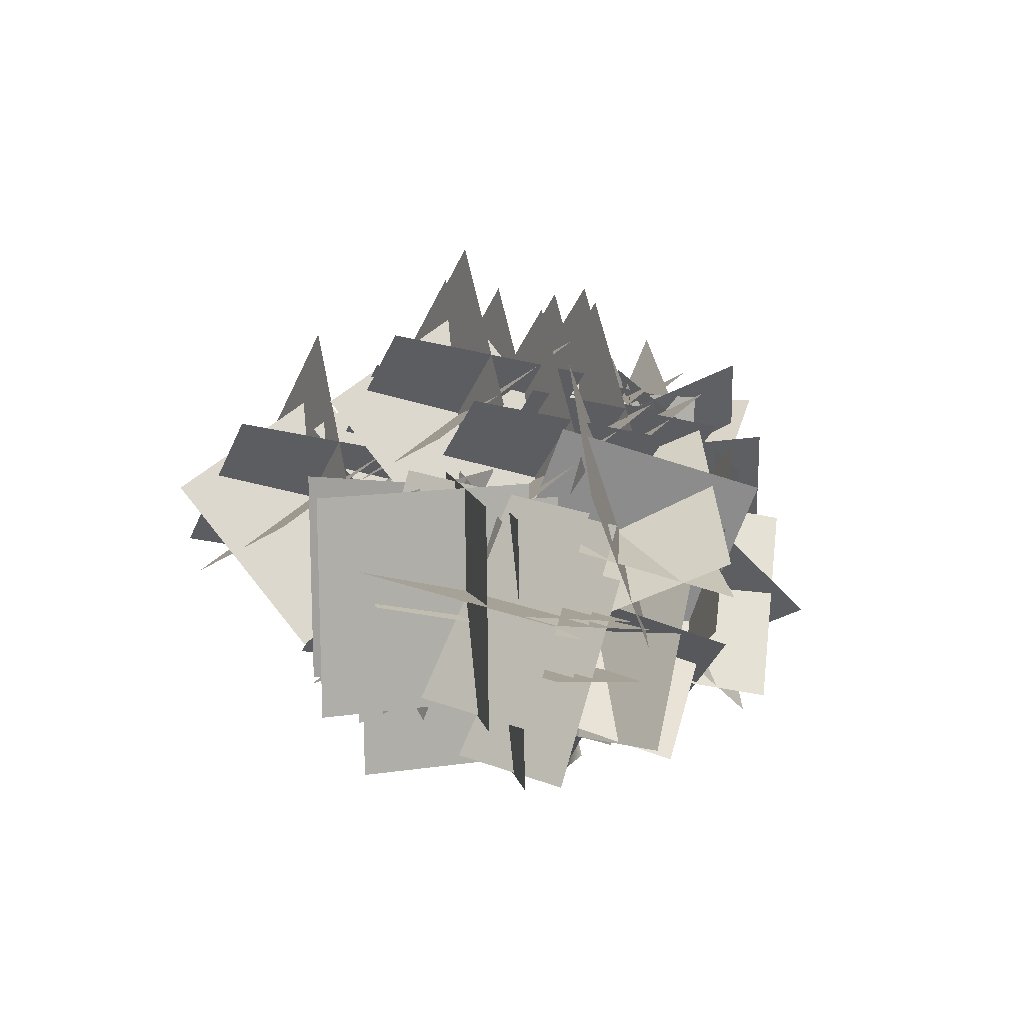
<metadata>
{"format":"obj","ext":"obj","renderer":"f3d","projection":"perspective","resolution":1024,"background":"white","views":[{"elev":10.8,"azim":-67.9,"up":"+Y"}]}
</metadata>
<code>
g default
v 0.06909 0.7989 0.1852
v 0.373 0.7989 0.1852
v 0.06909 0.7989 -0.1187
v 0.373 0.7989 -0.1187
v -0.07315 0.8284 -0.01785
v 0.1598 1.011 0.04957
v 0.107 0.5862 0.01699
v 0.34 0.7693 0.08441
v 0.142 0.6484 0.1852
v 0.1847 0.9493 0.1852
v 0.142 0.6484 -0.1187
v 0.1847 0.9493 -0.1187
v 0.01991 0.9005 0.1568
v 0.1267 0.9394 -0.1251
v 0.2001 0.6583 0.1916
v 0.3068 0.6972 -0.09021
v 0.3308 0.8003 0.05157
v 0.5939 0.6483 0.05157
v 0.2788 0.7103 -0.234
v 0.542 0.5583 -0.234
v 0.1868 0.8353 -0.1494
v 0.4861 0.8877 -0.1486
v 0.235 0.5584 -0.03379
v 0.5343 0.6109 -0.03303
v 0.3233 0.6414 0.103
v 0.5016 0.8649 0.000126
v 0.2713 0.5514 -0.1825
v 0.4496 0.7749 -0.2854
v 0.3311 0.8992 -0.009919
v 0.3936 0.7939 -0.288
v 0.3793 0.6223 0.1057
v 0.4418 0.5171 -0.1725
v -0.01921 0.6393 -0.2072
v 0.2222 0.5797 -0.03253
v 0.16 0.7839 -0.4055
v 0.4014 0.7243 -0.2308
v -0.01675 0.7892 -0.4069
v 0.1019 0.8683 -0.1386
v 0.1411 0.5296 -0.4001
v 0.2598 0.6088 -0.1318
v 0.0606 0.496 -0.2396
v 0.05077 0.7456 -0.06646
v 0.2398 0.6406 -0.4378
v 0.23 0.8902 -0.2647
v -0.0563 0.7497 -0.2038
v 0.189 0.8961 -0.3072
v 0.1015 0.4901 -0.1971
v 0.3469 0.6366 -0.3005
v 0.4178 0.7807 -0.02898
v 0.6505 0.7286 -0.2173
v 0.2226 0.7069 -0.2498
v 0.4553 0.6548 -0.4381
v 0.1777 0.784 -0.09711
v 0.3946 0.9352 -0.2468
v 0.3443 0.5303 -0.1118
v 0.5613 0.6816 -0.2614
v 0.4776 0.6246 -0.02962
v 0.5025 0.9045 -0.1452
v 0.2823 0.5508 -0.2504
v 0.3072 0.8307 -0.366
v 0.3592 0.8793 -0.04926
v 0.2589 0.8296 -0.3317
v 0.5259 0.6257 -0.0639
v 0.4255 0.576 -0.3464
v -0.1468 0.7368 -0.03299
v 0.02222 0.9508 -0.1672
v -0.01549 0.5245 -0.2062
v 0.1535 0.7384 -0.3404
v -0.1591 0.4985 -0.1064
v -0.1887 0.7327 -0.2977
v 0.09797 0.6191 0.001661
v 0.06845 0.8534 -0.1896
v 0.00059 0.7692 0.03902
v -0.1893 0.8372 -0.1883
v 0.1319 0.5568 -0.1342
v -0.05798 0.6249 -0.3615
v -0.234 0.6952 -0.0979
v -0.08049 0.5782 -0.3326
v 0.0231 0.8158 0.01016
v 0.1766 0.6989 -0.2246
v -0.1883 0.9314 -0.03412
v -0.0193 1.145 -0.1683
v -0.05701 0.719 -0.2073
v 0.112 0.9329 -0.3416
v -0.2007 0.693 -0.1075
v -0.2302 0.9273 -0.2988
v 0.05645 0.8137 0.000527
v 0.02693 1.048 -0.1908
v -0.04093 0.9637 0.03788
v -0.2308 1.032 -0.1894
v 0.09034 0.7514 -0.1353
v -0.0995 0.8194 -0.3626
v -0.2755 0.8897 -0.09903
v -0.122 0.7728 -0.3338
v -0.01842 1.01 0.009023
v 0.1351 0.8934 -0.2257
v -0.3789 0.8849 0.07018
v -0.376 0.8811 -0.2336
v -0.3802 0.5811 0.07397
v -0.3773 0.5773 -0.2299
v -0.4107 0.6838 0.2147
v -0.5912 0.7491 -0.02091
v -0.1667 0.7154 0.03639
v -0.3472 0.7806 -0.1992
v -0.2278 0.8834 -0.001272
v -0.5282 0.8841 -0.0469
v -0.2291 0.5796 0.002515
v -0.5295 0.5803 -0.04311
v -0.4811 0.8575 0.1187
v -0.5202 0.5746 0.01514
v -0.2371 0.8891 -0.05952
v -0.2762 0.6061 -0.1631
v -0.315 0.8659 0.1369
v -0.5181 0.8639 -0.08903
v -0.3163 0.562 0.1407
v -0.5195 0.5601 -0.08524
v -0.2427 0.6641 0.265
v -0.5343 0.7321 0.2133
v -0.183 0.695 -0.03136
v -0.4746 0.763 -0.08305
v -0.2519 0.8637 -0.01788
v -0.5041 0.8669 0.1515
v -0.2532 0.5598 -0.01409
v -0.5054 0.563 0.1553
v -0.3578 0.8389 0.2418
v -0.4593 0.5569 0.1919
v -0.298 0.8698 -0.05453
v -0.3995 0.5878 -0.1044
v -0.08515 0.7485 0.2005
v -0.3596 0.8598 0.1327
v -0.1942 0.4658 0.1779
v -0.4687 0.5771 0.1101
v -0.03649 0.5078 0.2459
v -0.2657 0.6583 0.3768
v -0.1299 0.6031 -0.02712
v -0.3591 0.7535 0.1038
v -0.1157 0.7732 0.03799
v -0.2249 0.7928 0.3209
v -0.2248 0.4905 0.01546
v -0.334 0.5101 0.2983
v -0.0748 0.7053 0.3081
v -0.2815 0.4827 0.3012
v -0.1682 0.8006 0.03512
v -0.3749 0.578 0.02818
v -0.25 0.9851 0.0262
v -0.08098 1.199 -0.108
v -0.1187 0.7728 -0.147
v 0.05029 0.9867 -0.2812
v -0.2623 0.7468 -0.04721
v -0.2919 0.981 -0.2385
v -0.005229 0.8674 0.06085
v -0.03475 1.102 -0.1304
v -0.1026 1.017 0.0982
v -0.2925 1.086 -0.1291
v 0.02866 0.8051 -0.07501
v -0.1612 0.8732 -0.3023
v -0.3372 0.9435 -0.03871
v -0.1837 0.8265 -0.2734
v -0.0801 1.064 0.06934
v 0.07341 0.9472 -0.1654
v -0.2527 0.6649 -0.03299
v -0.08375 0.8788 -0.1672
v -0.1215 0.4525 -0.2062
v 0.04752 0.6665 -0.3404
v -0.2651 0.4266 -0.1064
v -0.2946 0.6608 -0.2977
v -0.007996 0.5472 0.001661
v -0.03752 0.7815 -0.1896
v -0.1054 0.6973 0.03902
v -0.2952 0.7653 -0.1883
v 0.0259 0.4849 -0.1342
v -0.1639 0.5529 -0.3615
v -0.34 0.6232 -0.0979
v -0.1865 0.5063 -0.3326
v -0.08287 0.7439 0.01016
v 0.07065 0.627 -0.2246
v 0.02908 0.9005 -0.03299
v 0.1981 1.114 -0.1672
v 0.1604 0.6881 -0.2062
v 0.3293 0.902 -0.3404
v 0.01671 0.6621 -0.1064
v -0.01282 0.8964 -0.2977
v 0.2738 0.7828 0.001661
v 0.2443 1.017 -0.1896
v 0.1764 0.9328 0.03902
v -0.01341 1.001 -0.1883
v 0.3077 0.7205 -0.1342
v 0.1179 0.7885 -0.3615
v -0.05817 0.8588 -0.0979
v 0.09535 0.7419 -0.3326
v 0.1989 0.9794 0.01016
v 0.3525 0.8625 -0.2246
v 0.07613 0.6364 -0.0571
v 0.3175 0.5767 0.1176
v 0.2553 0.781 -0.2554
v 0.4967 0.7213 -0.08071
v 0.07859 0.7863 -0.2568
v 0.1973 0.8654 0.01152
v 0.2364 0.5267 -0.25
v 0.3551 0.6058 0.01826
v 0.1559 0.4931 -0.08945
v 0.1461 0.7426 0.08364
v 0.3351 0.6377 -0.2877
v 0.3253 0.8872 -0.1146
v 0.03904 0.7467 -0.05375
v 0.2844 0.8932 -0.1571
v 0.1969 0.4871 -0.047
v 0.4422 0.6336 -0.1504
v 0.08396 0.5328 -0.2072
v 0.3253 0.4732 -0.03253
v 0.2632 0.6774 -0.4055
v 0.5045 0.6178 -0.2308
v 0.08642 0.6827 -0.4069
v 0.2051 0.7619 -0.1386
v 0.2442 0.4231 -0.4001
v 0.3629 0.5023 -0.1318
v 0.1638 0.3896 -0.2396
v 0.1539 0.6391 -0.06646
v 0.343 0.5342 -0.4378
v 0.3331 0.7837 -0.2647
v 0.04687 0.6432 -0.2038
v 0.2922 0.7897 -0.3072
v 0.2047 0.3836 -0.1971
v 0.45 0.5301 -0.3005
v -0.2981 0.7837 0.1369
v -0.5013 0.7818 -0.08903
v -0.2995 0.4799 0.1407
v -0.5026 0.4779 -0.08524
v -0.2259 0.5819 0.265
v -0.5175 0.6499 0.2133
v -0.1662 0.6128 -0.03136
v -0.4578 0.6808 -0.08305
v -0.2351 0.7815 -0.01788
v -0.4873 0.7847 0.1515
v -0.2364 0.4776 -0.01409
v -0.4886 0.4809 0.1553
v -0.341 0.7567 0.2418
v -0.4425 0.4747 0.1919
v -0.2812 0.7876 -0.05453
v -0.3827 0.5056 -0.1044
v -0.08029 0.7799 0.1508
v 0.07225 0.6008 0.3431
v 0.1225 0.7188 -0.06705
v 0.2751 0.5396 0.1252
v 0.000102 0.8461 -0.07613
v 0.1727 0.8655 0.1732
v -0.06591 0.5574 -0.007979
v 0.1067 0.5768 0.2413
v -0.1264 0.6193 0.153
v 0.0605 0.8294 0.268
v 0.07638 0.5581 -0.06491
v 0.2633 0.7683 0.05012
v -0.03008 0.8827 0.129
v 0.233 0.7935 0.005883
v -0.0961 0.5941 0.1972
v 0.167 0.5048 0.07404
v -0.2913 0.9005 0.17
v -0.1223 1.114 0.03574
v -0.16 0.6881 -0.003253
v 0.008932 0.902 -0.1375
v -0.3037 0.6621 0.09655
v -0.3332 0.8964 -0.09474
v -0.04659 0.7828 0.2046
v -0.07611 1.017 0.01331
v -0.144 0.9328 0.242
v -0.3338 1.001 0.01467
v -0.0127 0.7205 0.06875
v -0.2025 0.7885 -0.1585
v -0.3786 0.8588 0.105
v -0.225 0.7419 -0.1297
v -0.1215 0.9794 0.2131
v 0.03205 0.8625 -0.02163
v -0.03951 0.9005 0.09471
v 0.1295 1.114 -0.03951
v 0.09176 0.6881 -0.0785
v 0.2607 0.902 -0.2127
v -0.05188 0.6621 0.02131
v -0.0814 0.8964 -0.17
v 0.2052 0.7828 0.1294
v 0.1757 1.017 -0.06193
v 0.1078 0.9328 0.1667
v -0.082 1.001 -0.06058
v 0.2391 0.7205 -0.006491
v 0.04927 0.7885 -0.2338
v -0.1268 0.8588 0.0298
v 0.02676 0.7419 -0.2049
v 0.1304 0.9794 0.1379
v 0.2839 0.8625 -0.09687
v -0.151 0.9005 0.2055
v 0.01798 1.114 0.07124
v -0.01973 0.6881 0.03225
v 0.1492 0.902 -0.102
v -0.1634 0.6621 0.1321
v -0.1929 0.8964 -0.05924
v 0.09373 0.7828 0.2401
v 0.0642 1.017 0.04881
v -0.003653 0.9328 0.2775
v -0.1935 1.001 0.05017
v 0.1276 0.7205 0.1043
v -0.06223 0.7885 -0.123
v -0.2382 0.8588 0.1405
v -0.08473 0.7419 -0.09418
v 0.01886 0.9794 0.2486
v 0.1724 0.8625 0.01387
v 0.08659 0.9005 0.09971
v 0.2556 1.114 -0.03451
v 0.2179 0.6881 -0.0735
v 0.3868 0.902 -0.2077
v 0.07421 0.6621 0.02631
v 0.04469 0.8964 -0.165
v 0.3313 0.7828 0.1344
v 0.3018 1.017 -0.05693
v 0.2339 0.9328 0.1717
v 0.04409 1.001 -0.05558
v 0.3652 0.7205 -0.001491
v 0.1754 0.7885 -0.2288
v -0.000658 0.8588 0.0348
v 0.1529 0.7419 -0.1999
v 0.2564 0.9794 0.1429
v 0.41 0.8625 -0.09187
v -0.3196 0.8507 -0.1951
v -0.1506 1.065 -0.3293
v -0.1883 0.6384 -0.3683
v -0.01934 0.8523 -0.5025
v -0.332 0.6124 -0.2685
v -0.3615 0.8467 -0.4598
v -0.07486 0.7331 -0.1604
v -0.1044 0.9673 -0.3517
v -0.1722 0.8831 -0.1231
v -0.3621 0.9511 -0.3504
v -0.04097 0.6707 -0.2963
v -0.2308 0.7388 -0.5236
v -0.4068 0.8091 -0.26
v -0.2533 0.6921 -0.4947
v -0.1497 0.9297 -0.1519
v 0.003782 0.8128 -0.3867
v -0.4271 0.9034 0.1369
v -0.6303 0.9015 -0.08903
v -0.4285 0.5996 0.1407
v -0.6316 0.5976 -0.08524
v -0.3549 0.7016 0.265
v -0.6465 0.7696 0.2133
v -0.2952 0.7325 -0.03136
v -0.5868 0.8005 -0.08305
v -0.3641 0.9012 -0.01788
v -0.6163 0.9044 0.1515
v -0.3654 0.5974 -0.01409
v -0.6176 0.6006 0.1553
v -0.47 0.8764 0.2418
v -0.5715 0.5944 0.1919
v -0.4102 0.9073 -0.05453
v -0.5117 0.6253 -0.1044
v 0.1835 0.9895 0.05128
v 0.06396 0.8549 0.2961
v 0.3547 0.7438 -0.000142
v 0.2352 0.6092 0.2447
v 0.3753 0.8997 -0.08092
v 0.3787 0.922 0.2221
v 0.1089 0.7542 -0.06727
v 0.1122 0.7765 0.2358
v 0.0455 0.8989 0.02467
v 0.2473 0.9966 0.2298
v 0.2168 0.6532 -0.02675
v 0.4185 0.7509 0.1784
v 0.2927 1.028 0.06452
v 0.4378 0.7676 0.1249
v 0.02624 0.8822 0.07817
v 0.1713 0.6221 0.1386
v -0.02014 0.8758 0.04143
v 0.1026 0.9034 0.318
v 0.1511 0.6301 -0.009994
v 0.2738 0.6577 0.2666
v 0.05817 0.7159 -0.1336
v 0.2462 0.898 0.02076
v -0.06323 0.6196 0.1278
v 0.1248 0.8017 0.2822
v -0.0991 0.795 0.1646
v 0.135 0.9738 0.08987
v 0.07215 0.5493 0.1132
v 0.3062 0.7281 0.03845
v 0.04929 0.9074 -0.04656
v 0.2792 0.7119 -0.01177
v -0.07212 0.8112 0.2148
v 0.1578 0.6156 0.2496
v -0.05702 0.7986 0.1476
v -0.2295 1.047 0.121
v -0.2917 0.6488 0.2693
v -0.4642 0.8976 0.2427
v -0.1247 0.5908 0.2684
v -0.1528 0.8687 0.3879
v -0.269 0.684 0.01774
v -0.2971 0.962 0.1373
v -0.1412 0.8139 0.004016
v -0.07983 0.9376 0.2747
v -0.376 0.6641 0.1257
v -0.3145 0.7879 0.3964
v -0.02211 0.7743 0.256
v -0.2893 0.7342 0.395
v -0.1665 0.8675 0.005392
v -0.4337 0.8275 0.1444
v 0.1162 0.7476 0.1563
v -0.07436 0.9143 0.3244
v -0.06494 0.5061 0.1905
v -0.2555 0.6727 0.3586
v 0.09917 0.5005 0.1248
v 0.08506 0.6344 0.3972
v -0.1145 0.6898 0.02071
v -0.1286 0.8237 0.2931
v -0.004977 0.8266 0.07248
v 0.1191 0.7721 0.3444
v -0.1861 0.585 0.1066
v -0.06201 0.5305 0.3786
v 0.1811 0.6717 0.2162
v -0.03437 0.4961 0.339
v -0.03262 0.861 0.1121
v -0.248 0.6854 0.2349
g pPlane122
f 1 2 4 3
f 5 6 8 7
f 9 10 12 11
f 13 14 16 15
f 17 18 20 19
f 21 22 24 23
f 25 26 28 27
f 29 30 32 31
f 33 34 36 35
f 37 38 40 39
f 41 42 44 43
f 45 46 48 47
f 49 50 52 51
f 53 54 56 55
f 57 58 60 59
f 61 62 64 63
f 65 66 68 67
f 69 70 72 71
f 73 74 76 75
f 77 78 80 79
f 81 82 84 83
f 85 86 88 87
f 89 90 92 91
f 93 94 96 95
f 97 98 100 99
f 101 102 104 103
f 105 106 108 107
f 109 110 112 111
f 113 114 116 115
f 117 118 120 119
f 121 122 124 123
f 125 126 128 127
f 129 130 132 131
f 133 134 136 135
f 137 138 140 139
f 141 142 144 143
f 145 146 148 147
f 149 150 152 151
f 153 154 156 155
f 157 158 160 159
f 161 162 164 163
f 165 166 168 167
f 169 170 172 171
f 173 174 176 175
f 177 178 180 179
f 181 182 184 183
f 185 186 188 187
f 189 190 192 191
f 193 194 196 195
f 197 198 200 199
f 201 202 204 203
f 205 206 208 207
f 209 210 212 211
f 213 214 216 215
f 217 218 220 219
f 221 222 224 223
f 225 226 228 227
f 229 230 232 231
f 233 234 236 235
f 237 238 240 239
f 241 242 244 243
f 245 246 248 247
f 249 250 252 251
f 253 254 256 255
f 257 258 260 259
f 261 262 264 263
f 265 266 268 267
f 269 270 272 271
f 273 274 276 275
f 277 278 280 279
f 281 282 284 283
f 285 286 288 287
f 289 290 292 291
f 293 294 296 295
f 297 298 300 299
f 301 302 304 303
f 305 306 308 307
f 309 310 312 311
f 313 314 316 315
f 317 318 320 319
f 321 322 324 323
f 325 326 328 327
f 329 330 332 331
f 333 334 336 335
f 337 338 340 339
f 341 342 344 343
f 345 346 348 347
f 349 350 352 351
f 353 354 356 355
f 357 358 360 359
f 361 362 364 363
f 365 366 368 367
f 369 370 372 371
f 373 374 376 375
f 377 378 380 379
f 381 382 384 383
f 385 386 388 387
f 389 390 392 391
f 393 394 396 395
f 397 398 400 399
f 401 402 404 403
f 405 406 408 407
f 409 410 412 411
f 413 414 416 415
g default
v 0.003763 0.3472 0.02392
v 0.0516 0.3472 0.02392
v 0.003763 0.3785 0.04219
v 0.0516 0.3785 0.01064
v 0.003763 0.3785 -0.02392
v 0.0516 0.3785 -0.04855
v 0.003763 0.3472 -0.02392
v 0.0516 0.3472 -0.02392
v 0.09779 0.3472 -0.02392
v 0.09779 0.3472 0.02392
v 0.1103 0.3785 -0.04855
v 0.1103 0.3785 0.01064
v -0.04243 0.3472 -0.02392
v -0.04243 0.3472 0.02392
v -0.06499 0.3785 0.04219
v -0.06499 0.3785 -0.02392
v 0.04661 0.7021 0.05281
v 0.08341 0.7021 0.05281
v 0.08341 0.7021 0.01602
v 0.04661 0.7021 0.01602
v 0.1981 0.6566 -0.1946
v 0.1981 0.6566 -0.2307
v 0.233 0.6566 -0.1946
v 0.233 0.6566 -0.2307
v -0.2282 0.6789 0.1497
v -0.2282 0.6789 0.114
v -0.2626 0.6789 0.114
v -0.2626 0.6789 0.1497
v -0.1781 0.5126 0.09831
v -0.1781 0.5126 0.1461
v -0.2243 0.5126 0.1461
v -0.2243 0.5126 0.09831
v -0.1649 0.4976 0.09058
v -0.1649 0.4976 0.1384
v -0.2111 0.4887 0.1384
v -0.2111 0.4887 0.09058
v -0.3451 0.5529 0.0724
v -0.3451 0.5529 0.04233
v -0.3313 0.5556 0.07076
v -0.3313 0.5556 0.04069
v -0.115 0.467 0.06574
v -0.1308 0.4759 0.1209
v -0.1852 0.4718 0.1209
v -0.1694 0.4629 0.06574
v -0.06214 0.5286 0.1521
v -0.06214 0.5286 0.192
v -0.08367 0.5438 0.1667
v -0.08367 0.5438 0.2066
v -0.05677 0.6458 0.1708
v -0.05677 0.6458 0.1997
v -0.07241 0.6569 0.1814
v -0.07241 0.6569 0.2103
v 0.08514 0.5534 0.008007
v 0.08514 0.5534 0.05584
v 0.03731 0.5534 0.06195
v 0.03731 0.5534 0.008007
v 0.08514 0.5313 0.008007
v 0.08514 0.5313 0.05584
v 0.03731 0.5417 0.06276
v 0.03731 0.5417 0.008007
v 0.1444 0.5586 0.03802
v 0.1444 0.5586 0.08586
v 0.13 0.5699 0.03802
v 0.13 0.5699 0.08586
v 0.2083 0.6918 0.06234
v 0.2083 0.6918 0.09252
v 0.1992 0.6989 0.06234
v 0.1992 0.6989 0.09252
v 0.04198 0.616 0.01268
v 0.08047 0.616 0.01268
v 0.08047 0.616 0.05117
v 0.04198 0.616 0.05292
v 0.04058 0.5973 0.01128
v 0.08187 0.5973 0.01128
v 0.08187 0.5973 0.05257
v 0.04058 0.5973 0.05562
v -0.01711 0.7056 -0.006988
v -0.01711 0.7056 -0.02475
v -0.005025 0.7073 -0.009845
v -0.005025 0.7073 -0.02327
v 0.1467 0.5236 -0.1524
v 0.1841 0.5236 -0.1524
v 0.1841 0.5236 -0.1136
v 0.1467 0.5236 -0.1136
v 0.1444 0.5076 -0.1382
v 0.1828 0.5076 -0.1382
v 0.1828 0.5076 -0.09844
v 0.1444 0.5076 -0.09844
v 0.2508 0.5332 -0.1155
v 0.2508 0.5332 -0.07576
v 0.2328 0.5409 -0.1297
v 0.2328 0.5409 -0.09095
v 0.3052 0.661 -0.1165
v 0.3052 0.661 -0.09066
v 0.2936 0.666 -0.1258
v 0.2936 0.666 -0.1005
v 0.2781 0.5838 -0.1119
v 0.2781 0.5838 -0.08338
v 0.2652 0.5893 -0.09427
v 0.2652 0.5893 -0.1221
v 0.2677 0.5646 -0.1133
v 0.2677 0.5646 -0.08048
v 0.2529 0.5709 -0.09301
v 0.2529 0.5709 -0.125
v 0.3718 0.6722 -0.08147
v 0.3718 0.6722 -0.06141
v 0.3603 0.6756 -0.08002
v 0.3603 0.6756 -0.06448
v 0.3143 0.5913 -0.0857
v 0.3244 0.583 -0.08707
v 0.3244 0.583 -0.05831
v 0.3143 0.5913 -0.0612
v 0.3157 0.5948 -0.08314
v 0.3261 0.588 -0.08451
v 0.3261 0.588 -0.0587
v 0.3157 0.5948 -0.06159
v 0.1525 0.5423 -0.169
v 0.1888 0.5423 -0.169
v 0.1888 0.5423 -0.1314
v 0.1525 0.5423 -0.1314
v 0.0934 0.6675 -0.1186
v 0.0934 0.6675 -0.1414
v 0.1114 0.6737 -0.1374
v 0.1114 0.6737 -0.159
v 0.1121 0.5677 -0.1581
v 0.1121 0.5677 -0.1307
v 0.0973 0.5566 -0.113
v 0.0973 0.5566 -0.1415
v -0.09222 0.448 0.04524
v -0.09222 0.448 0.09831
v -0.1507 0.445 0.09831
v -0.1507 0.445 0.04524
v -0.1473 0.6597 -0.07003
v -0.1274 0.6607 -0.07003
v -0.1521 0.6623 -0.06058
v -0.1336 0.6637 -0.06058
v -0.1211 0.5148 -0.05431
v -0.09436 0.5161 -0.05431
v -0.112 0.5289 -0.04161
v -0.1368 0.527 -0.04161
v 0.02951 0.5038 0.000585
v 0.07734 0.4957 -0.005141
v 0.07734 0.4957 0.04533
v 0.02951 0.5038 0.05798
v 0.0231 0.4726 -0.005514
v 0.07093 0.4665 -0.01595
v 0.07093 0.4665 0.0367
v 0.0231 0.4726 0.05405
v -0.05214 0.5357 -0.03395
v -0.05214 0.5357 -0.06482
v -0.02851 0.5373 -0.03002
v -0.02851 0.5373 -0.05872
v -0.07287 0.6641 -0.04585
v -0.07287 0.6641 -0.06805
v -0.05644 0.6658 -0.04169
v -0.05644 0.6658 -0.06159
v -0.401 0.6749 0.06706
v -0.401 0.6749 0.04711
v -0.3873 0.6776 0.06598
v -0.3873 0.6776 0.04603
g wood_low
f 417 418 420 419
f 433 434 435 436
f 421 422 424 423
f 423 424 418 417
f 426 425 427 428
f 429 430 431 432
f 418 424 425 426
f 424 422 427 425
f 438 437 439 440
f 420 418 426 428
f 423 417 430 429
f 417 419 431 430
f 441 442 443 444
f 421 423 429 432
f 419 420 563 564
f 420 422 562 563
f 422 421 561 562
f 421 419 564 561
f 422 420 504 501
f 420 428 503 504
f 428 427 502 503
f 427 422 501 502
f 419 421 545 546
f 421 432 548 545
f 432 431 547 548
f 431 419 546 547
f 446 445 442 441
f 447 446 441 444
f 448 447 444 443
f 445 448 443 442
f 450 449 445 446
f 451 450 446 447
f 574 573 575 576
f 449 452 448 445
f 452 451 453 454
f 451 447 455 453
f 447 448 456 455
f 448 452 454 456
f 466 465 467 468
f 459 458 450 451
f 460 459 451 452
f 457 460 452 449
f 458 457 461 462
f 457 449 463 461
f 449 450 464 463
f 450 458 462 464
f 462 461 465 466
f 461 463 467 465
f 463 464 468 467
f 464 462 466 468
f 470 469 490 491
f 471 470 491 492
f 472 471 492 489
f 469 472 489 490
f 482 481 483 484
f 475 474 470 471
f 476 475 471 472
f 473 476 472 469
f 474 473 477 478
f 473 469 479 477
f 469 470 480 479
f 470 474 478 480
f 478 477 481 482
f 477 479 483 481
f 479 480 484 483
f 480 478 482 484
f 486 485 436 435
f 487 486 435 434
f 488 487 434 433
f 485 488 433 436
f 490 489 485 486
f 491 490 486 487
f 492 491 487 488
f 494 493 495 496
f 489 492 493 494
f 492 488 495 493
f 488 485 496 495
f 485 489 494 496
f 498 497 533 534
f 499 498 534 535
f 500 499 535 536
f 538 537 539 540
f 502 501 497 498
f 510 509 511 512
f 504 503 499 500
f 501 504 500 497
f 503 502 505 506
f 502 498 507 505
f 498 499 508 507
f 499 503 506 508
f 506 505 517 518
f 505 507 520 517
f 507 508 519 520
f 508 506 518 519
f 514 513 509 510
f 515 514 510 512
f 516 515 512 511
f 513 516 511 509
f 522 521 523 524
f 519 518 514 515
f 520 519 515 516
f 517 520 516 513
f 518 517 526 527
f 517 513 525 526
f 513 514 528 525
f 514 518 527 528
f 526 525 529 530
f 527 526 530 531
f 528 527 531 532
f 525 528 532 529
f 530 529 523 521
f 531 530 521 522
f 532 531 522 524
f 529 532 524 523
f 534 533 438 440
f 535 534 440 439
f 536 535 439 437
f 533 536 437 438
f 497 500 543 544
f 500 536 542 543
f 536 533 541 542
f 541 533 497 544
f 542 541 540 539
f 543 542 539 537
f 544 543 537 538
f 541 544 538 540
f 546 545 457 458
f 547 546 458 459
f 548 547 459 460
f 550 549 551 552
f 545 548 553 554
f 548 460 556 553
f 460 457 555 556
f 457 545 554 555
f 554 553 549 550
f 555 554 550 552
f 556 555 552 551
f 553 556 551 549
f 558 557 476 473
f 559 558 473 474
f 560 559 474 475
f 557 560 475 476
f 562 561 557 558
f 563 562 558 559
f 564 563 559 560
f 570 569 571 572
f 561 564 565 566
f 564 560 567 565
f 560 557 568 567
f 557 561 566 568
f 566 565 569 570
f 565 567 571 569
f 567 568 572 571
f 568 566 570 572
f 454 453 573 574
f 453 455 575 573
f 455 456 576 575
f 456 454 574 576

</code>
